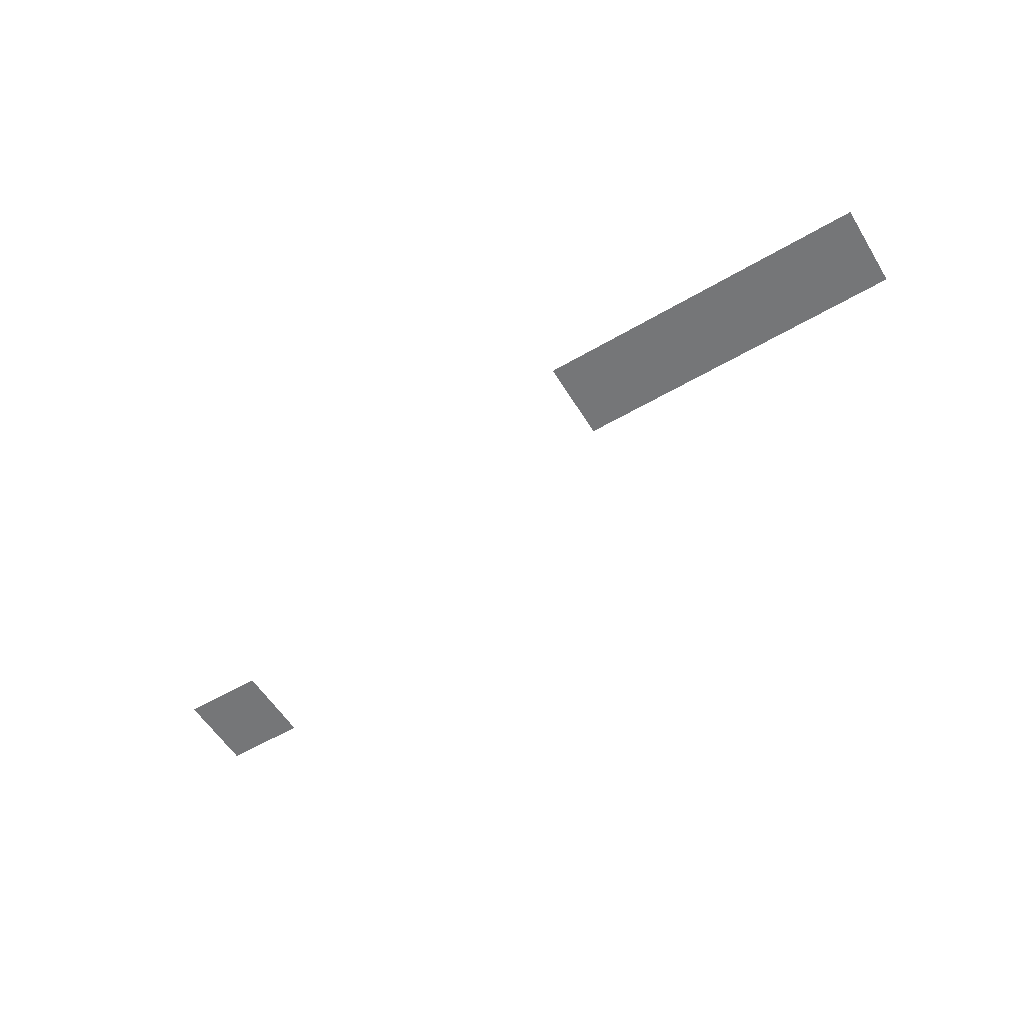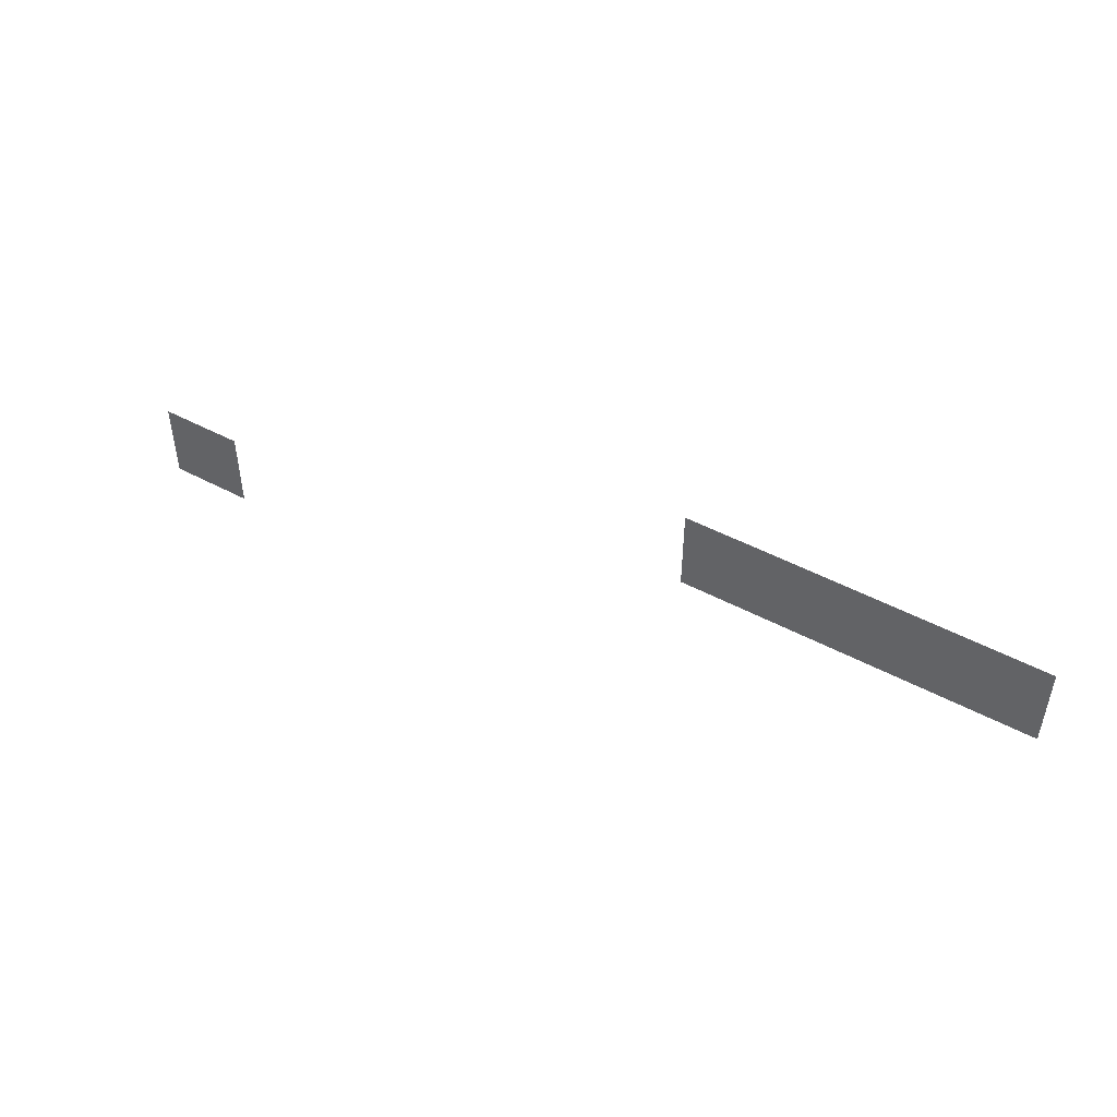
<metadata>
{"format":"obj","ext":"obj","renderer":"f3d","projection":"perspective","resolution":1024,"background":"white","views":[{"elev":-56.8,"azim":-148.6,"up":"+Z"},{"elev":48.6,"azim":-149.2,"up":"+Y"}]}
</metadata>
<code>
v -4704 -832 0
v -4720 -832 0
v -4720 -816 0
v -4704 -816 0
v -4688 -832 0
v -4704 -832 0
v -4704 -816 0
v -4688 -816 0
v -4672 -832 0
v -4688 -832 0
v -4688 -816 0
v -4672 -816 0
v -4656 -832 0
v -4672 -832 0
v -4672 -816 0
v -4656 -816 0
v -4544 -864 0
v -4560 -864 0
v -4560 -848 0
v -4544 -848 0
g map_mesh_0005
f 1 2 3 4
f 5 6 7 8
f 9 10 11 12
f 13 14 15 16
f 17 18 19 20

</code>
